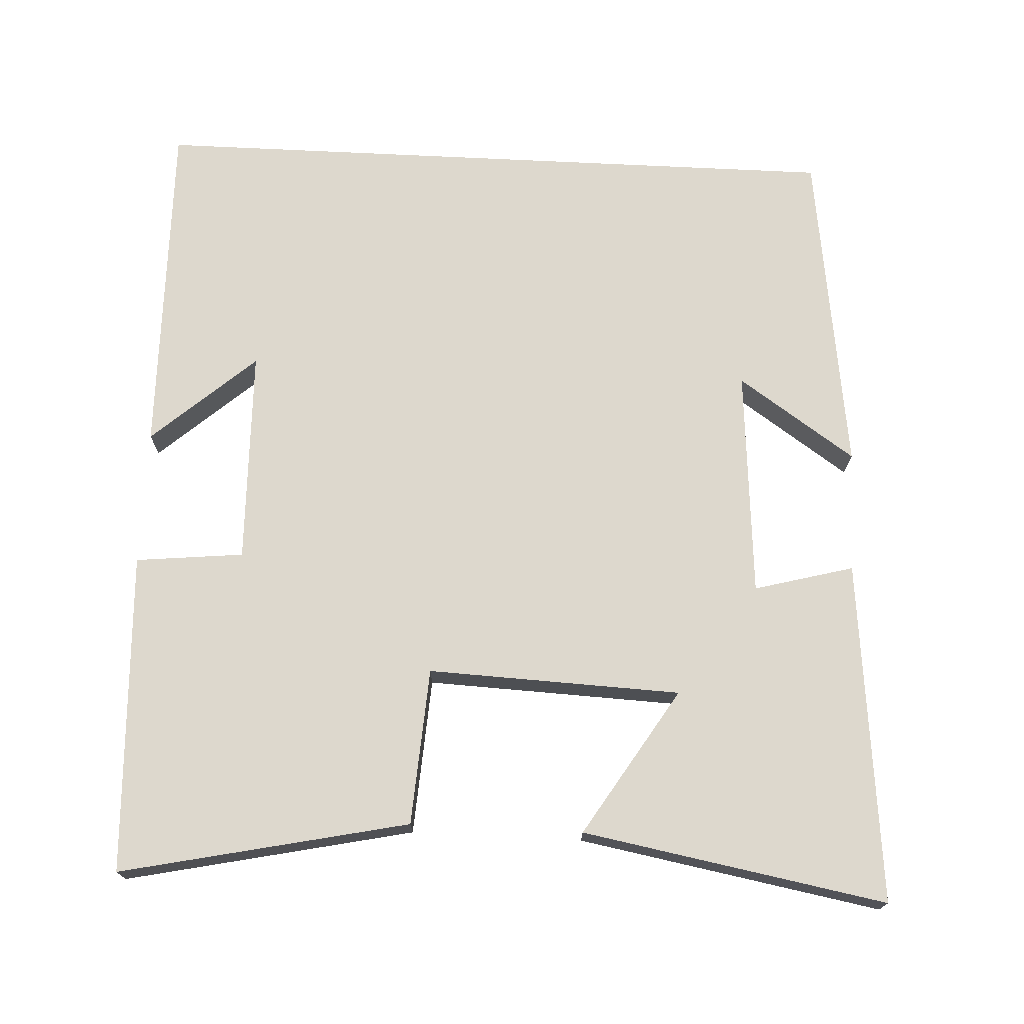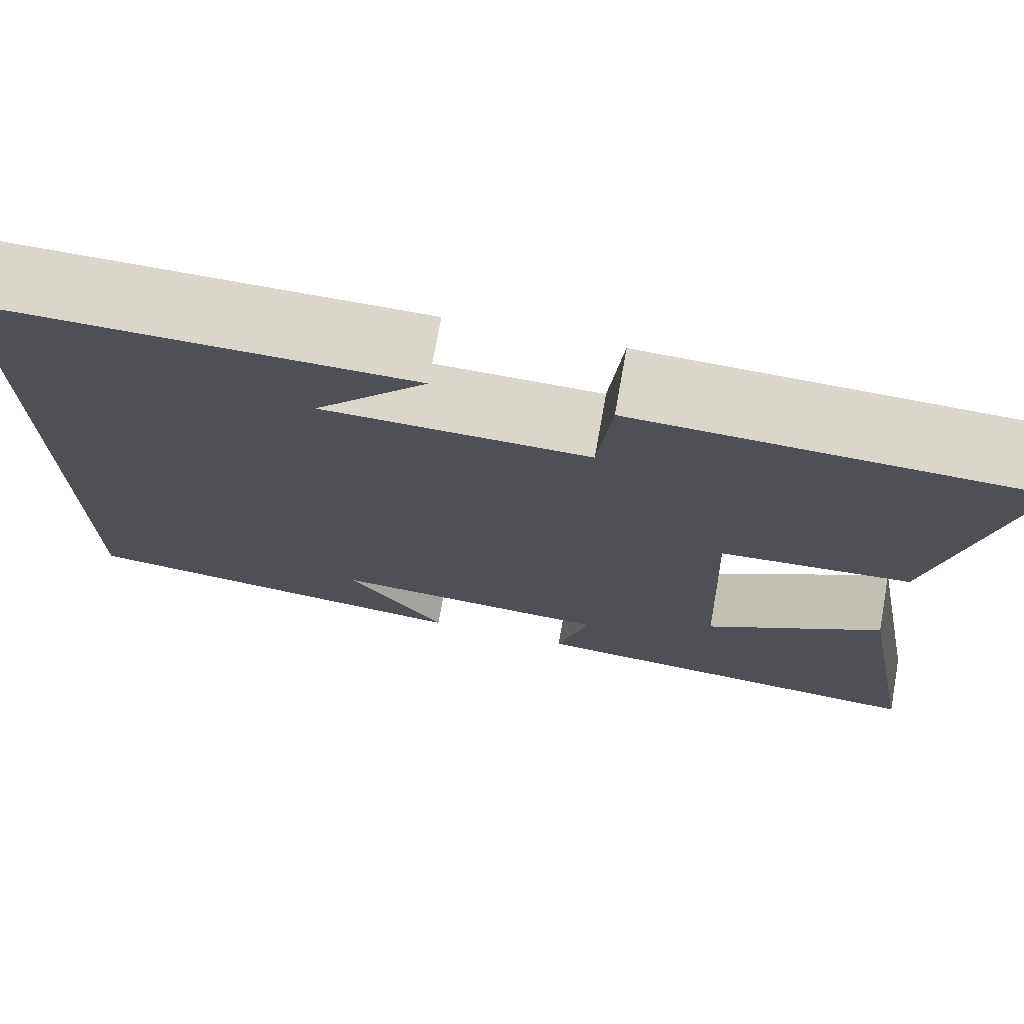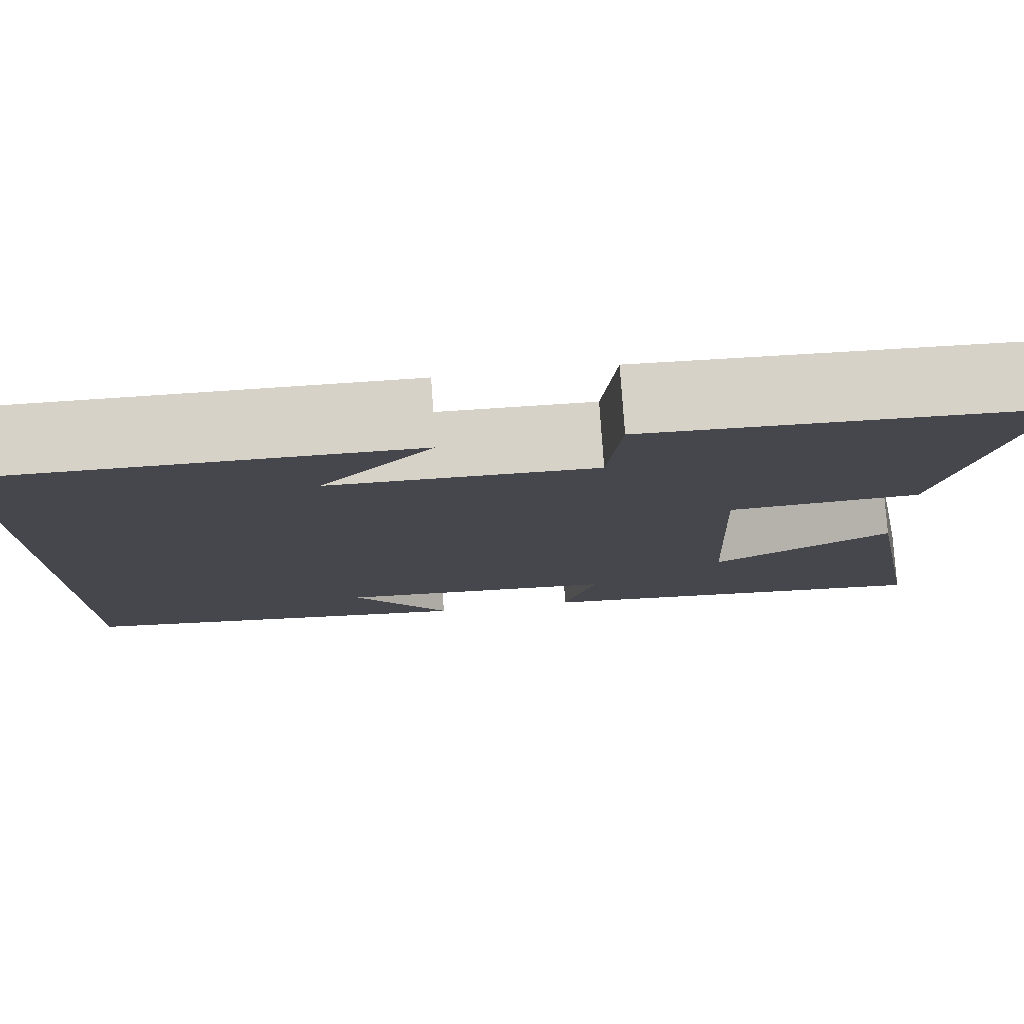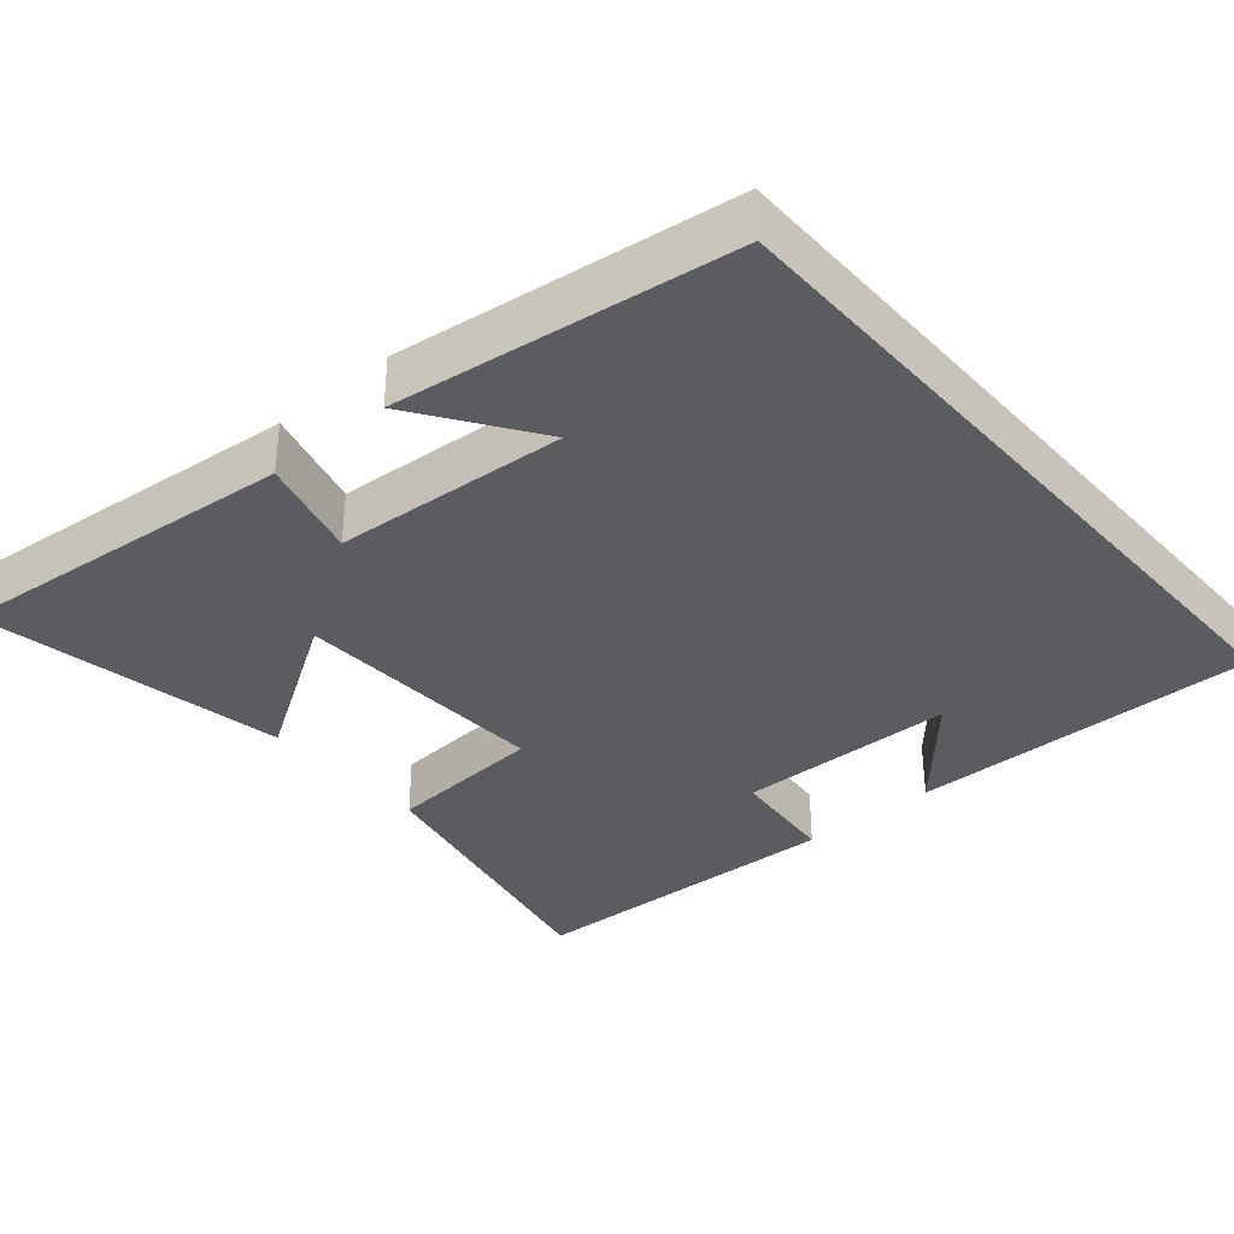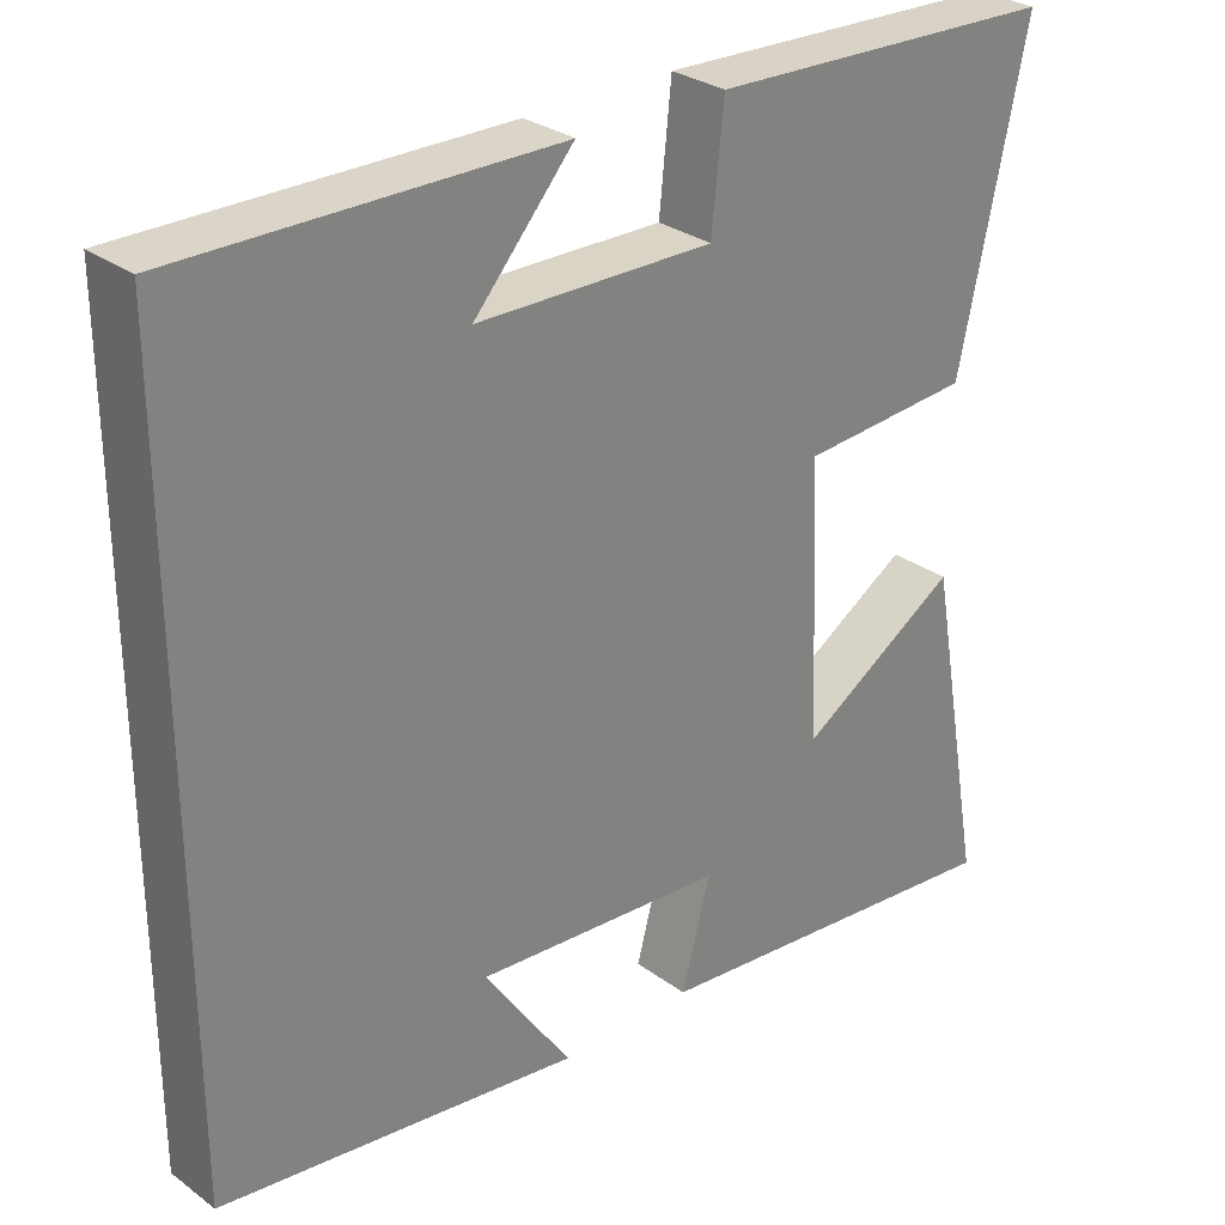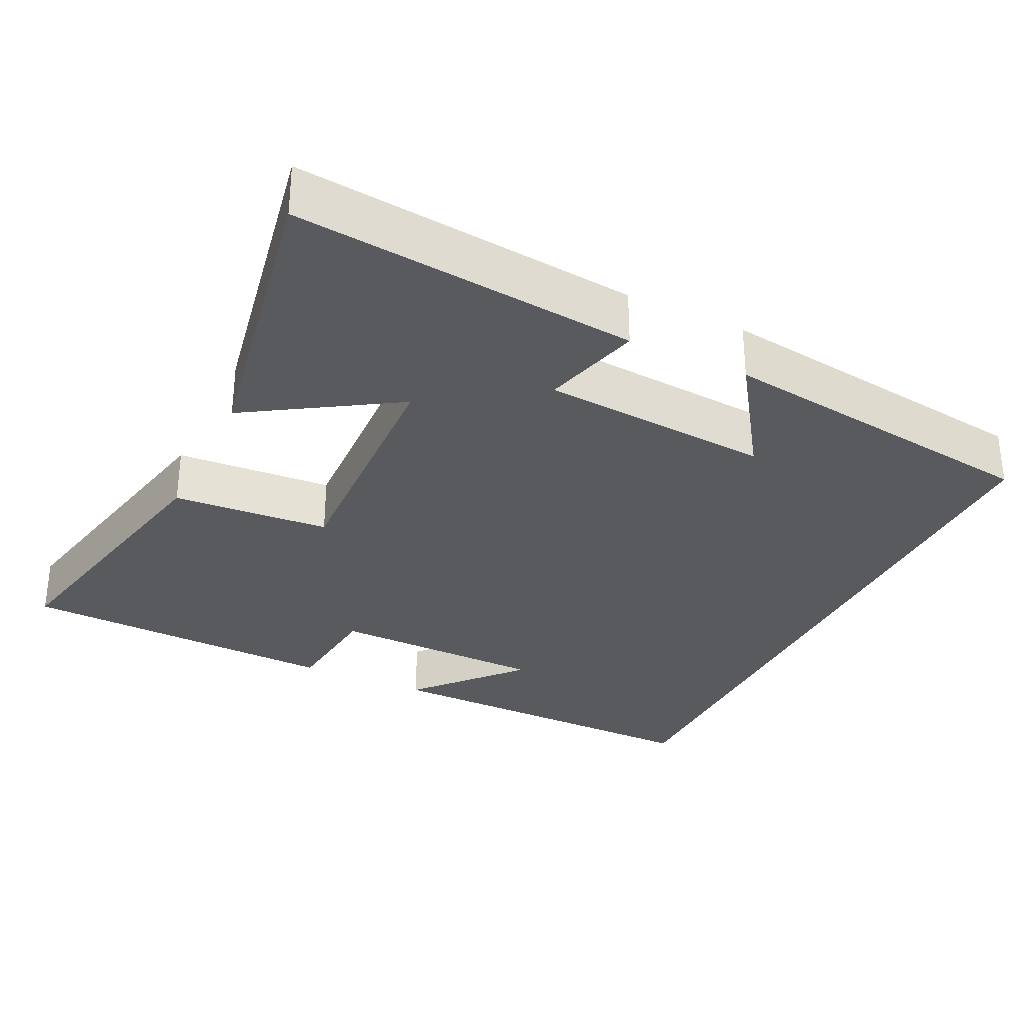
<metadata>
{"format":"obj","ext":"obj","renderer":"f3d","projection":"perspective","resolution":1024,"background":"white","views":[{"elev":72.1,"azim":92.8,"up":"+Y"},{"elev":73.8,"azim":10.1,"up":"+Z"},{"elev":78.7,"azim":-4.0,"up":"+Z"},{"elev":-35.3,"azim":-139.1,"up":"+Y"},{"elev":29.5,"azim":-42.9,"up":"+Z"},{"elev":-31.2,"azim":154.3,"up":"+Y"}]}
</metadata>
<code>
v 0.583 0.07 0.482
v 0.5 0.07 0.094
v 0.288 0.07 0.08
v 0.302 0.07 -0.262
v 0.5 0.07 -0.138
v 0.574 0.07 -0.547
v 0.112 0.07 -0.5
v 0.148 0.07 -0.366
v -0.162 0.07 -0.342
v -0.054 0.07 -0.5
v -0.5 0.07 -0.44
v -0.5 0.07 0.506
v -0.035 0.07 0.5
v -0.158 0.07 0.36
v 0.134 0.07 0.354
v 0.149 0.07 0.5
v 0.583 0 0.482
v 0.5 0 0.094
v 0.288 0 0.08
v 0.302 0 -0.262
v 0.5 0 -0.138
v 0.574 0 -0.547
v 0.112 0 -0.5
v 0.148 0 -0.366
v -0.162 0 -0.342
v -0.054 0 -0.5
v -0.5 0 -0.44
v -0.5 0 0.506
v -0.035 0 0.5
v -0.158 0 0.36
v 0.134 0 0.354
v 0.149 0 0.5
f 15 16 1 2
f 14 15 2 3
f 12 13 14
f 12 14 3 4
f 9 10 11
f 9 11 12
f 8 9 12 4
f 6 7 8
f 4 5 6 8
f 18 17 32 31
f 19 18 31 30
f 30 29 28
f 20 19 30 28
f 27 26 25
f 28 27 25
f 20 28 25 24
f 24 23 22
f 24 22 21 20
f 1 17 18 2
f 2 18 19 3
f 3 19 20 4
f 4 20 21 5
f 5 21 22 6
f 6 22 23 7
f 7 23 24 8
f 8 24 25 9
f 9 25 26 10
f 10 26 27 11
f 11 27 28 12
f 12 28 29 13
f 13 29 30 14
f 14 30 31 15
f 15 31 32 16
f 16 32 17 1

</code>
